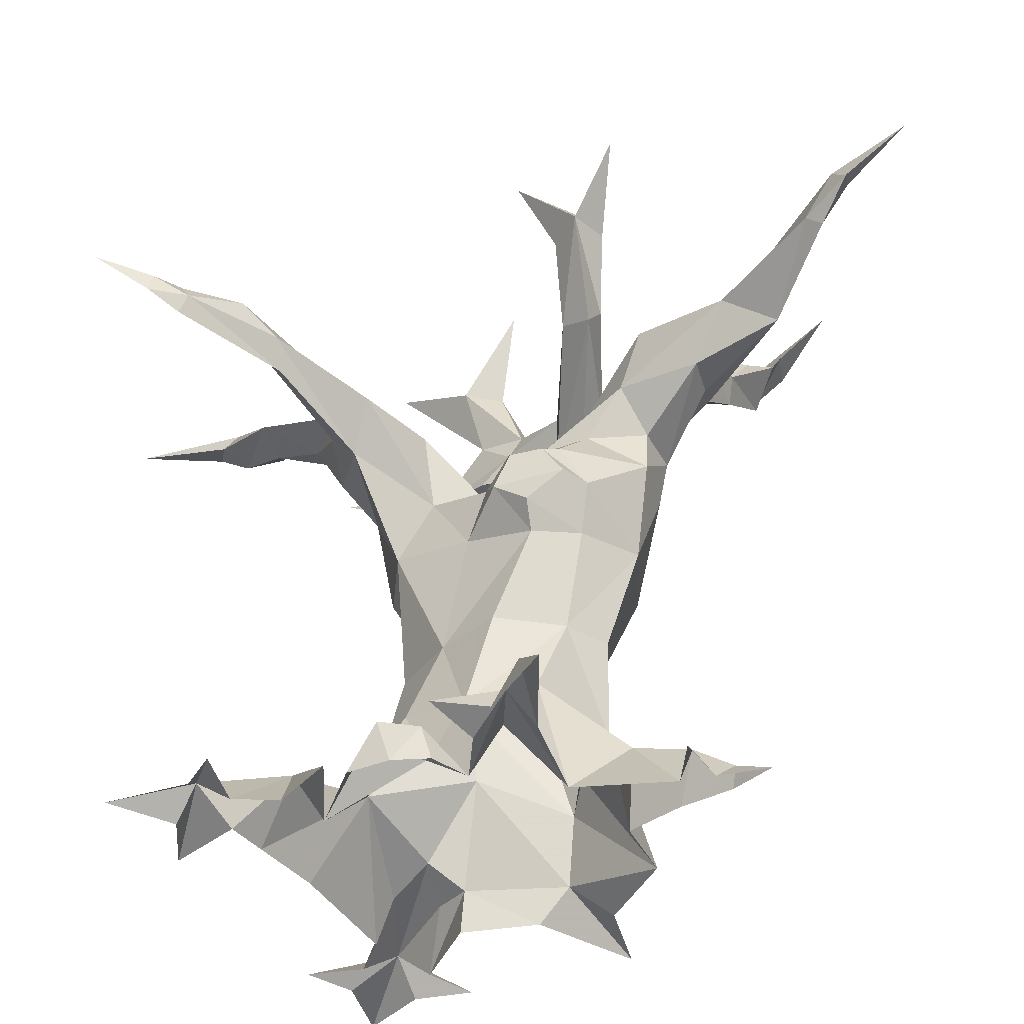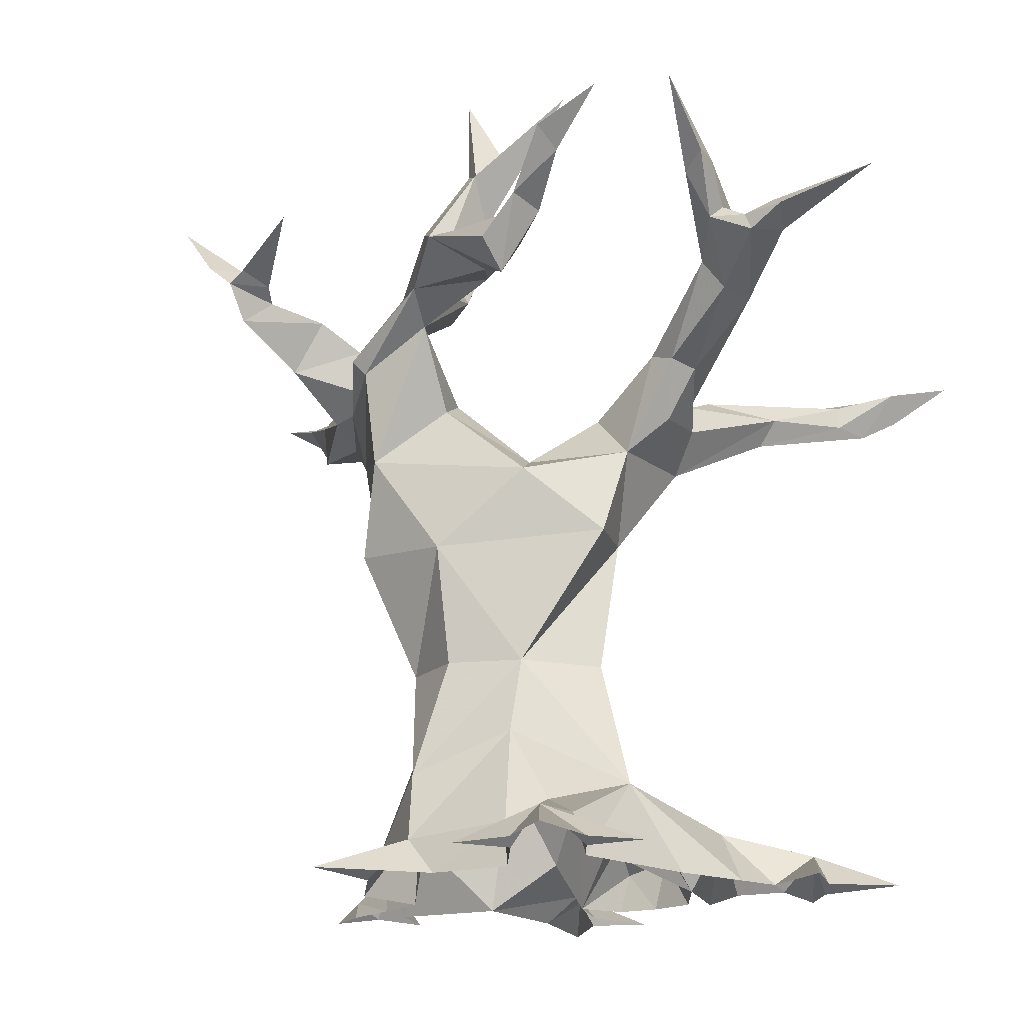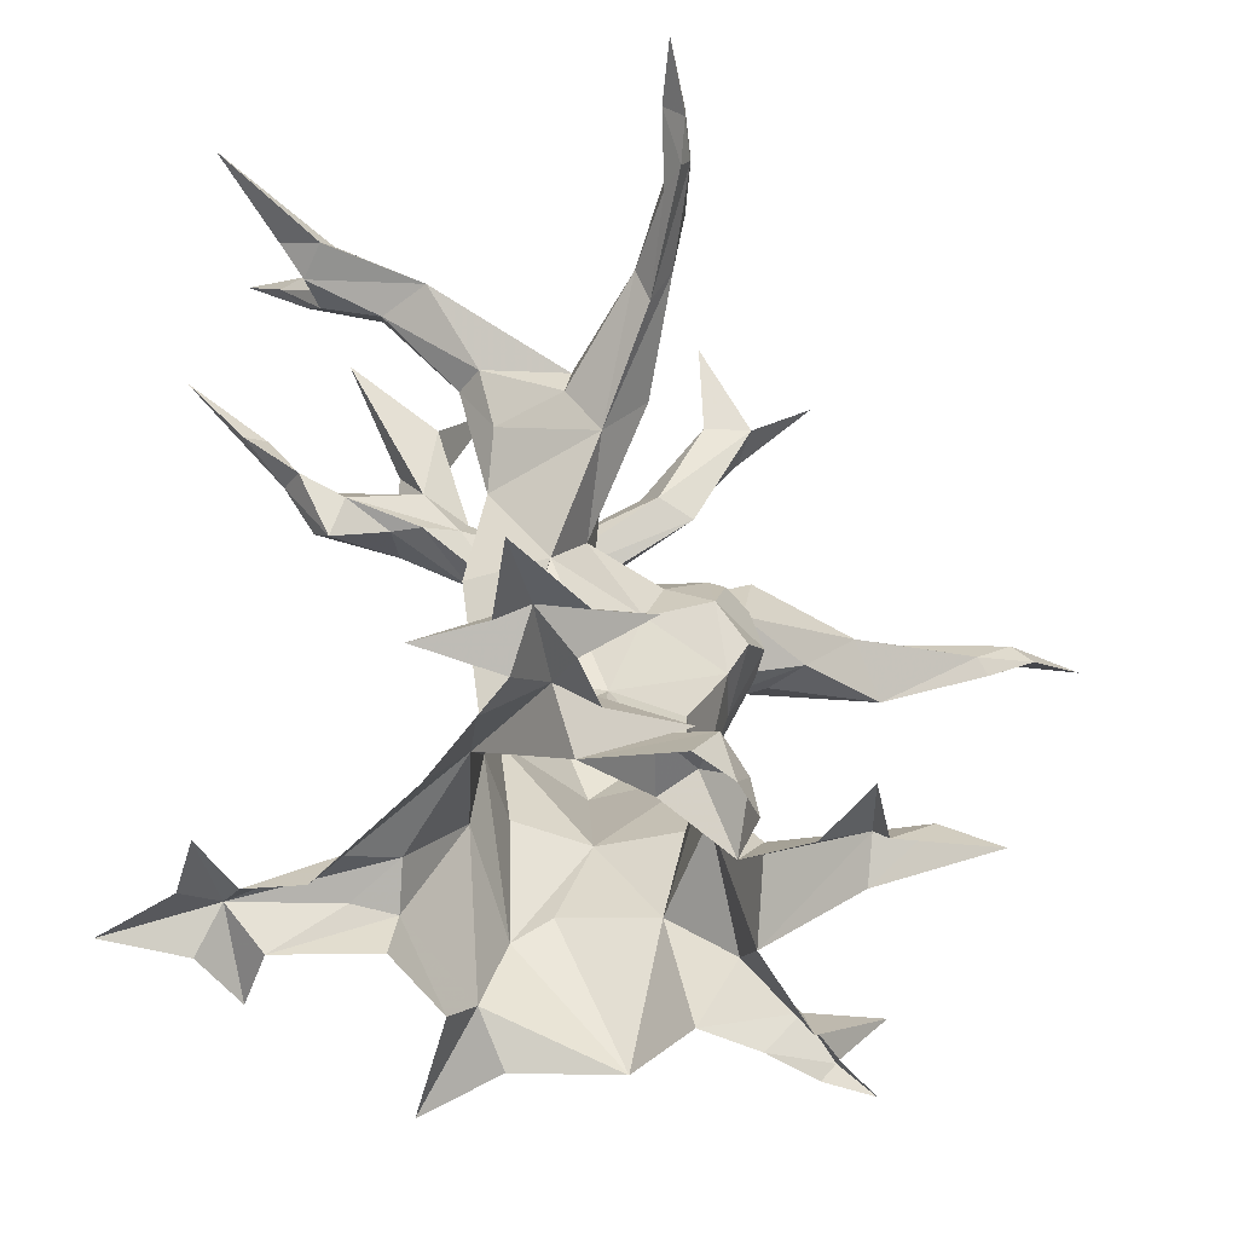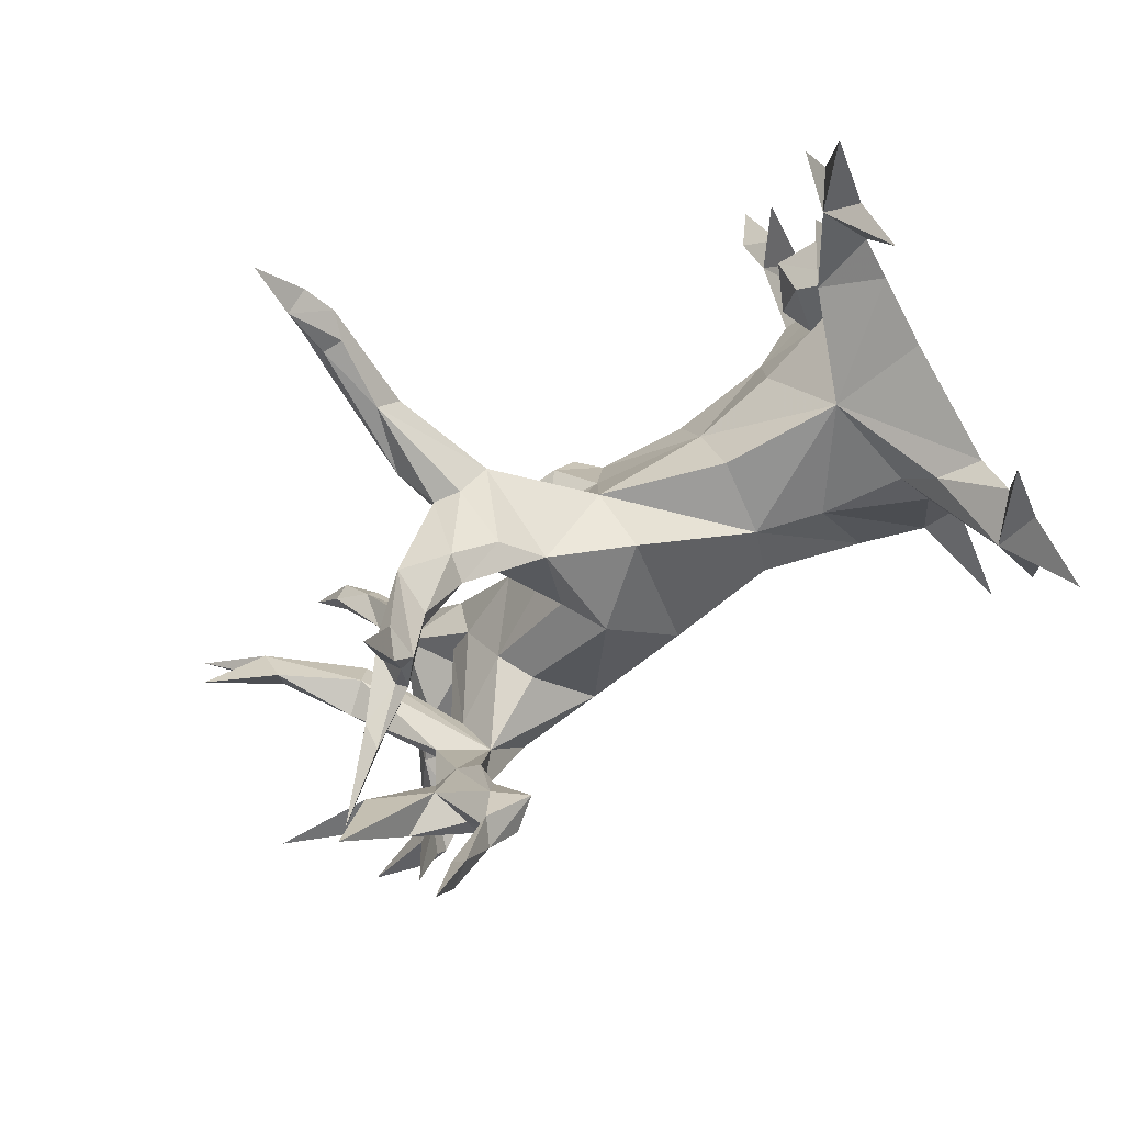
<metadata>
{"format":"obj","ext":"obj","renderer":"f3d","projection":"perspective","resolution":1024,"background":"white","views":[{"elev":-39.0,"azim":105.4,"up":"+Y"},{"elev":-17.5,"azim":-56.3,"up":"+Y"},{"elev":-52.8,"azim":37.2,"up":"+Y"},{"elev":75.7,"azim":-118.9,"up":"+Z"}]}
</metadata>
<code>
v 26.78 10.16 15.8
v 26.78 12.16 5.406
v 20.02 9.641 6.594
v 20.02 0.1094 25.41
v 26.95 0.2344 -3.391
v 34.78 9.203 11.2
v 33.69 0.1875 16.8
v 35.45 0.2188 8.406
v 34.19 7.125 3.203
v 34.19 0.125 1.203
v 22.02 83.75 22.55
v 7.984 66.27 17.42
v 9.328 77.55 9.812
v 28.03 91.92 18.02
v 13.17 92.02 10.77
v 27.91 99.95 27.06
v 43.62 98.27 32.23
v 19.61 96.55 27.62
v 49.75 102.8 37.14
v 57.08 100.5 45.58
v 39.33 93.09 32.61
v 56.53 97 47.48
v 49.75 102.8 37.14
v 55.61 104.3 47.72
v 57.08 100.5 45.58
v 60.62 104 51.72
v 61.05 100.3 52.45
v 61.05 100.3 52.45
v 65.45 107.3 62.22
v 57.69 105.3 53.89
v 51.09 102.4 44.5
v 51.3 98.3 44.87
v 27.91 99.95 27.06
v 39.12 97.88 36.33
v 19.61 96.55 27.62
v 18.89 91.05 28.41
v -0.2344 22.53 -22.53
v 3.656 41.03 -23.59
v 11.36 41.03 -17.61
v 15.75 25.73 -12.94
v 2.953 61.64 -30
v 14.2 60.22 -21.53
v 20.19 20.77 -0.3125
v 17.7 41.03 -4.938
v 20.19 58.09 -13.11
v 17.7 41.03 -4.938
v 11.36 40.67 6.656
v 14.2 23.95 12.7
v 14.2 62.97 1.125
v 14.2 23.95 12.7
v 11.36 40.67 6.656
v -0.2344 17.56 24.39
v 1.516 41.03 17.27
v 7.984 66.27 17.42
v 7.984 66.27 17.42
v -11.91 41.03 8.031
v -14.69 27.16 7.375
v -5.75 65.64 22.64
v -20.69 19.69 -10.45
v -17.12 41.03 -4.938
v -20.42 63.25 -5.5
v -10.08 41.38 -17.61
v -14.69 24.31 -13.7
v -17.23 64.84 -25.19
v 22.86 68.2 -6.453
v 24.28 62.81 -13.31
v 22.86 69.58 -20.17
v 18.23 69.02 -23.83
v 22.86 75.61 -16.06
v 20.02 77.3 -18.8
v 22.86 75.36 -9.656
v 20.02 78 -8.75
v 15.39 73.58 -2.797
v 7.562 79.62 -33.42
v 5.797 89.17 -33.42
v 11.12 86.39 -22.45
v 3 81 0.2656
v 9.328 77.55 9.812
v 13.17 92.02 10.77
v 8.641 86.94 -12.41
v -5.219 97 -11.48
v -5.375 82.17 5.641
v 13.17 92.02 10.77
v 3 81 0.2656
v -5.219 97 -11.48
v 4.375 99.28 -21.55
v 12.55 96.89 -29.77
v -3.797 88.67 -35.27
v -3.797 79.06 -33.42
v 6.469 92.33 14.09
v -20.73 82.7 -20.41
v -15.19 77.5 10.69
v -13.12 93.09 -8.672
v 0.2031 82.44 24.58
v -5.375 82.17 5.641
v 15.75 25.73 -12.94
v 9.344 12.94 -28.94
v 27.48 9.5 -9.781
v 18.95 0.1406 -19.33
v 26.95 0.2344 -3.391
v 20.02 9.641 6.594
v 20.02 0.1094 25.41
v 20.02 9.641 6.594
v 2.625 -0.125 -26.38
v -11.23 -0.125 -28.3
v -24.7 6.781 -8.328
v -24.7 6.781 -8.328
v -25.77 -0.125 -16.66
v -23.27 8.281 12.05
v -18.12 12.44 17.92
v -25.44 -0.03125 -2.25
v -24.2 -0.125 13.06
v -22.91 8.5 26.2
v -24.77 0.1406 30.03
v 0.1719 0.1406 34.92
v -22.91 8.5 26.2
v 21.08 107.4 -52.63
v 12.55 96.89 -29.77
v 14.67 97.81 -45.77
v 12.05 111 -33.89
v 18.95 101.4 -63.14
v 6.5 97.56 -45.77
v 7.156 112 -45.31
v 24.28 113.4 -62.69
v 34.77 111.7 -72.28
v 34.77 109.4 -75.48
v 38.67 118.2 -78.48
v 41.34 114.5 -81.55
v 44.02 122 -94.05
v 36.02 117.2 -81.25
v 38.67 118.2 -78.48
v 24.28 113.4 -62.69
v 18.41 109.4 -63.66
v 7.156 112 -45.31
v -1.016 101.2 -45.17
v 4.375 99.28 -21.55
v 5.797 89.17 -33.42
v -3.797 88.67 -35.27
v 4.016 103.3 -27.94
v 12.05 111 -33.89
v 0.4688 103.3 -30.69
v -8.234 99.11 -35.58
v 0.4688 103.3 -30.69
v 4.016 103.3 -27.94
v 12.05 111 -33.89
v -5.266 113.9 -36.17
v -4.703 117.5 -43.48
v -5.266 113.9 -36.17
v 12.05 111 -33.89
v 7.156 112 -45.31
v -11.8 119.4 -41.2
v -16.11 122.9 -51.27
v -21.05 121.9 -47.14
v -9.047 113.9 -48.97
v -19.34 123.9 -56.2
v -25.64 128.3 -51.33
v -25.52 140.4 -67.11
v -22.38 128.7 -57.5
v -29.86 129 -56.59
v -25.64 128.3 -51.33
v -29.89 124.4 -51.11
v -25.19 117.7 -51.14
v -21.05 121.9 -47.14
v -11.8 119.4 -41.2
v -12.59 109.6 -47.5
v -1.016 101.2 -45.17
v -13.39 109.8 -15.75
v -5.219 97 -11.48
v 4.375 99.28 -21.55
v -22.28 107.8 -7.672
v 4.016 103.3 -27.94
v -13.39 109.8 -15.75
v 4.375 99.28 -21.55
v -15.89 114.2 -19.41
v 0.4688 103.3 -30.69
v -16.64 117.5 -9.281
v -24.23 116.3 3.5
v -13.12 93.09 -8.672
v -27.03 112 10.44
v -24.77 121.2 0.8437
v -20.73 82.7 -20.41
v -22.84 100.7 -21.47
v -3.797 88.67 -35.27
v -29.11 113 -5.359
v -31.91 111.7 13.19
v -27.44 122.5 10.44
v -34.38 113.6 22.7
v -20.88 115.4 -14
v -32.23 121.9 -0.7031
v -20.88 115.4 -14
v -40.23 117.6 24.62
v -38.64 107 21.42
v -37.69 118.5 4.187
v -43.44 112.6 20.41
v -35.25 119.7 8.266
v -40.23 117.6 24.62
v -27.44 122.5 10.44
v -32.23 121.9 -0.7031
v -20.88 115.4 -14
v -23.14 103.8 -24.44
v -8.234 99.11 -35.58
v 19.61 96.55 27.62
v 13.17 92.02 10.77
v 9.703 102.9 29.66
v 6.469 92.33 14.09
v 4.047 110.5 41.89
v 3.328 102 28.58
v 7.984 66.27 17.42
v 22.02 83.75 22.55
v 0.2031 82.44 24.58
v 3.328 102 28.58
v 6.469 92.33 14.09
v 5.656 110.3 49.05
v -6.594 114.5 45.73
v -6.016 120.5 53.09
v -5.906 119.6 59.69
v -10.64 121.3 63.11
v -6.172 117.1 62.94
v -11.31 123.3 83.98
v -12.72 119.5 65.87
v -10.64 121.3 63.11
v -6.172 117.1 62.94
v -13.03 118.8 58.53
v -12.42 115.9 59.58
v 5.656 110.3 49.05
v -6.016 120.5 53.09
v -3.922 109.6 48.91
v 1.219 99.92 34.23
v 6.875 99.09 36.03
v -6.594 114.5 45.73
v 18.89 91.05 28.41
v 5.984 89.64 30.52
v 8.031 121.5 -22.53
v -13.39 109.8 -15.75
v -15.89 114.2 -19.41
v -22.28 107.8 -7.672
v 4.953 123.9 -16.2
v 4.141 126.3 -24.2
v -16.64 117.5 -9.281
v 20.95 139.1 -23.14
v 14.55 138.3 -27.41
v 28.02 151.1 -32.75
v 17.67 141.6 -24.14
v 20.95 139.1 -23.14
v 14.55 138.5 -17.28
v -0.2344 129.2 -17.81
v 14.55 138.5 -17.28
v 4.953 123.9 -16.2
v -16.64 117.5 -9.281
v -20.88 115.4 -14
v -34.38 113.6 22.7
v -39.17 116.8 30.05
v -38.64 107 21.42
v -40.23 117.6 24.62
v -39.17 116.8 30.05
v -34.38 113.6 22.7
v -44.19 126.6 33.78
v -45.78 124.3 38.16
v -50.38 132.5 49.2
v -48.98 128.6 36.11
v -45.78 124.3 38.16
v -44.5 119.1 27.97
v -43.44 112.6 20.41
v -11.45 124.3 50.08
v -6.016 120.5 53.09
v -6.594 114.5 45.73
v -18 128.9 54.64
v -20.45 126.6 50.39
v -32.47 140.5 54.12
v -23.02 129.1 55.17
v -23.02 129.1 55.17
v -15.3 119 52.45
v -14.08 120.8 54.56
v -15.3 119 52.45
v -13.03 118.8 58.53
v -12.42 115.9 59.58
v -3.922 109.6 48.91
v -12.42 115.9 59.58
v -22.64 135.1 13.11
v -27.44 122.5 10.44
v -24.77 121.2 0.8437
v -26.38 134.6 5.641
v -20.5 153.2 1.375
v -26.38 134.6 5.641
v -29.58 132.4 9.375
v -22.64 135.1 13.11
v -32.77 131 11.31
v -32.23 121.9 -0.7031
v -32.23 121.9 -0.7031
v -27.44 122.5 10.44
v -35.25 119.7 8.266
v -37.69 118.5 4.187
v 17.67 141.6 -24.14
v 18.81 152.4 -10.34
v 20.95 139.1 -23.14
v 14.55 138.5 -17.28
v 14.55 138.3 -27.41
v 14.55 138.5 -17.28
v -30.11 143.1 29.64
v -27.44 122.5 10.44
v -22.64 135.1 13.11
v -32.77 131 11.31
v -32.77 131 11.31
v -25.64 128.3 -51.33
v -24.16 124.2 -45.63
v -21.05 121.9 -47.14
v -35.19 132.7 -33.28
v -30.08 126.5 -47.67
v -25.64 128.3 -51.33
v -29.89 124.4 -51.11
v 27.48 9.5 -9.781
v 42.95 5.641 -14.58
v 18.95 0.1406 -19.33
v 26.95 0.2344 -3.391
v 38.14 0.1406 -7.391
v 46.56 0.07812 -12.98
v 50.95 5.766 -18.98
v 58.83 0.1094 -24.58
v 38.67 0.07812 -18.98
v 50.95 0.0625 -3.391
v -0.2344 17.56 24.39
v 20.61 10.44 31.73
v 20.02 0.1094 25.41
v 29.14 6.031 46.73
v 31.03 0.2344 39.2
v 28.61 0.0625 30.53
v 35.86 0.2344 60.94
v 37.67 0.2344 44.53
v 44.44 0.07813 38.45
v 36.81 0.2344 19.92
v 25.91 0.1094 51.33
v 14.16 0.1406 55.44
v 21.78 0.1406 42.27
v 13.86 0.1406 39.58
v 0.1719 0.1406 34.92
v 9.344 12.94 -28.94
v 18.95 0.1406 -19.33
v 15.75 0.1406 -38.53
v 12.55 8.453 -40.45
v 15.75 0.1406 -44.94
v 13.19 3.344 -48.14
v 15.75 0.1406 -54.94
v 26.3 0.1094 -42.19
v 10.88 0.07812 -46.98
v 7.609 0.1406 -36.94
v 2.625 -0.125 -26.38
v -23.27 8.281 12.05
v -27.77 8.391 18.31
v -18.12 12.44 17.92
v -38.66 0.0625 23.47
v -24.2 -0.125 13.06
v -33.14 0.1406 35.34
v -24.77 0.1406 30.03
v -22.91 8.5 26.2
v -40.98 6.531 30.94
v -40.88 0.1406 40.27
v -32.39 0.1406 46.45
v -47.8 0.1406 17.62
v -47.52 0.1406 29.17
v -56.42 0.2188 40.88
v -25.77 -0.125 -16.66
v -42.83 -0.125 -16.02
v -24.7 6.781 -8.328
v -25.44 -0.03125 -2.25
f 1 2 3
f 1 3 4
f 3 2 5
f 1 4 6
f 6 4 7
f 2 1 6
f 6 7 8
f 9 8 10
f 9 10 5
f 2 9 5
f 2 6 9
f 6 8 9
f 11 12 13
f 14 11 13
f 14 13 15
f 16 14 15
f 16 17 14
f 17 11 14
f 16 15 18
f 19 17 16
f 19 20 17
f 17 20 21
f 17 21 11
f 20 22 21
f 23 24 25
f 26 25 24
f 26 27 25
f 28 22 20
f 29 27 26
f 30 29 26
f 30 28 29
f 30 26 24
f 30 22 28
f 23 31 24
f 24 31 30
f 32 22 30
f 30 31 32
f 22 32 21
f 33 31 23
f 31 34 32
f 34 31 33
f 32 34 21
f 33 35 34
f 34 35 36
f 36 11 34
f 11 21 34
f 37 38 39
f 37 39 40
f 38 41 39
f 41 42 39
f 40 39 43
f 39 44 43
f 39 42 45
f 39 45 44
f 43 46 47
f 43 47 48
f 46 45 47
f 45 49 47
f 50 51 52
f 51 53 52
f 47 49 54
f 51 55 53
f 52 53 56
f 52 56 57
f 53 55 56
f 55 58 56
f 57 56 59
f 56 60 59
f 56 58 61
f 56 61 60
f 59 60 62
f 59 62 63
f 60 61 62
f 61 64 62
f 63 62 37
f 62 38 37
f 62 64 41
f 62 41 38
f 49 45 65
f 66 65 45
f 42 66 45
f 67 66 42
f 68 67 42
f 41 68 42
f 69 67 68
f 68 70 69
f 69 70 71
f 71 70 72
f 71 72 65
f 73 65 72
f 73 49 65
f 74 68 41
f 70 68 74
f 75 76 74
f 76 70 74
f 77 73 72
f 78 49 73
f 78 54 49
f 77 78 73
f 79 78 77
f 80 77 72
f 80 72 70
f 80 70 76
f 81 77 80
f 82 83 84
f 82 84 85
f 86 81 80
f 86 80 87
f 87 80 76
f 87 76 75
f 88 75 74
f 89 74 41
f 89 88 74
f 69 71 67
f 71 65 67
f 65 66 67
f 90 83 82
f 89 41 64
f 91 89 64
f 91 64 61
f 88 89 91
f 61 92 91
f 61 58 92
f 91 92 93
f 92 58 94
f 55 94 58
f 94 82 92
f 82 93 92
f 93 82 85
f 90 95 94
f 37 96 97
f 43 98 40
f 99 97 40
f 98 99 40
f 100 98 43
f 43 101 100
f 48 101 43
f 50 102 103
f 50 52 102
f 37 97 104
f 105 37 104
f 63 37 105
f 63 105 59
f 59 105 106
f 107 105 108
f 59 106 57
f 57 106 109
f 109 110 57
f 57 110 52
f 109 106 111
f 111 112 109
f 110 113 52
f 114 115 52
f 116 114 52
f 117 118 119
f 117 120 118
f 121 117 119
f 121 119 122
f 123 120 117
f 124 123 117
f 125 124 117
f 125 117 121
f 126 125 121
f 127 124 125
f 128 127 125
f 128 125 126
f 129 127 128
f 129 130 131
f 129 128 130
f 130 128 126
f 131 130 132
f 130 126 133
f 130 133 132
f 133 126 121
f 132 133 134
f 133 135 134
f 133 121 135
f 135 121 122
f 120 136 118
f 119 118 137
f 138 119 137
f 139 136 140
f 119 138 122
f 141 135 142
f 135 122 142
f 122 138 142
f 143 144 145
f 146 143 145
f 147 148 149
f 147 149 150
f 151 148 147
f 152 151 147
f 152 153 151
f 154 147 150
f 154 152 147
f 155 152 154
f 156 153 152
f 157 156 158
f 158 156 155
f 156 152 155
f 157 159 160
f 157 158 159
f 160 159 161
f 159 158 161
f 161 158 155
f 161 155 162
f 161 162 163
f 162 155 154
f 162 164 163
f 162 154 165
f 162 165 164
f 164 165 146
f 154 150 165
f 146 165 143
f 150 166 165
f 143 165 166
f 167 168 169
f 170 168 167
f 171 172 173
f 174 172 171
f 175 174 171
f 176 177 170
f 178 168 170
f 177 179 170
f 180 177 176
f 181 178 170
f 181 170 182
f 183 181 182
f 182 170 184
f 184 170 179
f 184 179 185
f 180 186 177
f 186 187 177
f 177 187 179
f 185 179 187
f 180 176 188
f 189 180 190
f 186 191 187
f 185 187 192
f 193 192 194
f 193 185 192
f 193 184 185
f 195 193 194
f 194 196 195
f 195 196 197
f 198 184 193
f 198 199 184
f 184 200 182
f 200 184 199
f 199 174 200
f 174 175 200
f 175 201 200
f 201 183 182
f 182 200 201
f 202 203 204
f 205 204 203
f 206 202 204
f 207 206 204
f 204 205 207
f 208 209 210
f 211 212 210
f 206 213 202
f 214 206 207
f 206 214 215
f 215 213 206
f 216 213 215
f 217 216 215
f 216 218 213
f 218 216 219
f 219 216 217
f 220 219 221
f 220 222 219
f 220 223 224
f 220 224 222
f 222 224 225
f 220 221 223
f 221 226 223
f 224 227 213
f 227 228 229
f 227 230 228
f 227 229 213
f 230 211 228
f 213 229 202
f 229 231 202
f 211 210 228
f 228 232 229
f 228 210 232
f 229 232 231
f 232 209 231
f 232 210 209
f 233 234 235
f 233 236 234
f 233 237 236
f 235 238 233
f 237 239 236
f 240 237 233
f 240 233 238
f 241 240 238
f 242 240 241
f 242 241 243
f 244 242 243
f 240 245 237
f 238 246 241
f 246 247 241
f 247 246 248
f 249 248 246
f 250 246 238
f 250 249 246
f 238 235 250
f 251 252 253
f 254 255 256
f 257 255 254
f 257 258 255
f 257 259 258
f 260 259 257
f 259 260 261
f 260 262 261
f 261 262 252
f 262 253 252
f 260 257 262
f 257 254 262
f 263 262 254
f 263 253 262
f 264 265 266
f 267 265 264
f 268 264 266
f 269 267 264
f 269 264 268
f 269 268 270
f 267 269 271
f 271 272 273
f 271 273 267
f 267 273 265
f 270 268 274
f 268 266 274
f 265 273 275
f 273 272 275
f 275 272 276
f 274 277 278
f 274 266 277
f 279 280 281
f 282 279 281
f 283 279 282
f 283 284 285
f 286 283 285
f 287 286 285
f 288 282 281
f 285 284 289
f 289 287 285
f 290 287 291
f 287 292 291
f 287 289 292
f 293 294 295
f 295 294 296
f 294 293 297
f 298 294 297
f 299 300 301
f 299 302 300
f 303 299 301
f 304 305 306
f 307 305 304
f 308 307 309
f 308 305 307
f 308 309 310
f 308 310 305
f 310 306 305
f 311 312 313
f 314 312 311
f 314 315 312
f 312 316 317
f 317 316 318
f 319 317 318
f 319 312 317
f 313 312 319
f 312 315 320
f 312 320 316
f 321 322 323
f 322 324 325
f 322 325 326
f 324 327 328
f 324 328 329
f 324 329 325
f 322 326 330
f 322 330 323
f 331 327 324
f 332 331 324
f 332 324 333
f 322 333 324
f 334 333 322
f 334 322 321
f 335 334 321
f 336 337 338
f 336 338 339
f 339 340 341
f 341 340 342
f 339 338 343
f 339 343 340
f 344 341 342
f 345 341 344
f 345 339 341
f 336 339 346
f 339 345 346
f 347 348 349
f 350 347 351
f 347 350 348
f 352 353 354
f 355 354 349
f 355 349 348
f 350 355 348
f 355 352 354
f 356 357 355
f 355 357 352
f 350 358 355
f 358 359 355
f 360 356 355
f 360 355 359
f 361 362 363
f 363 362 364

</code>
